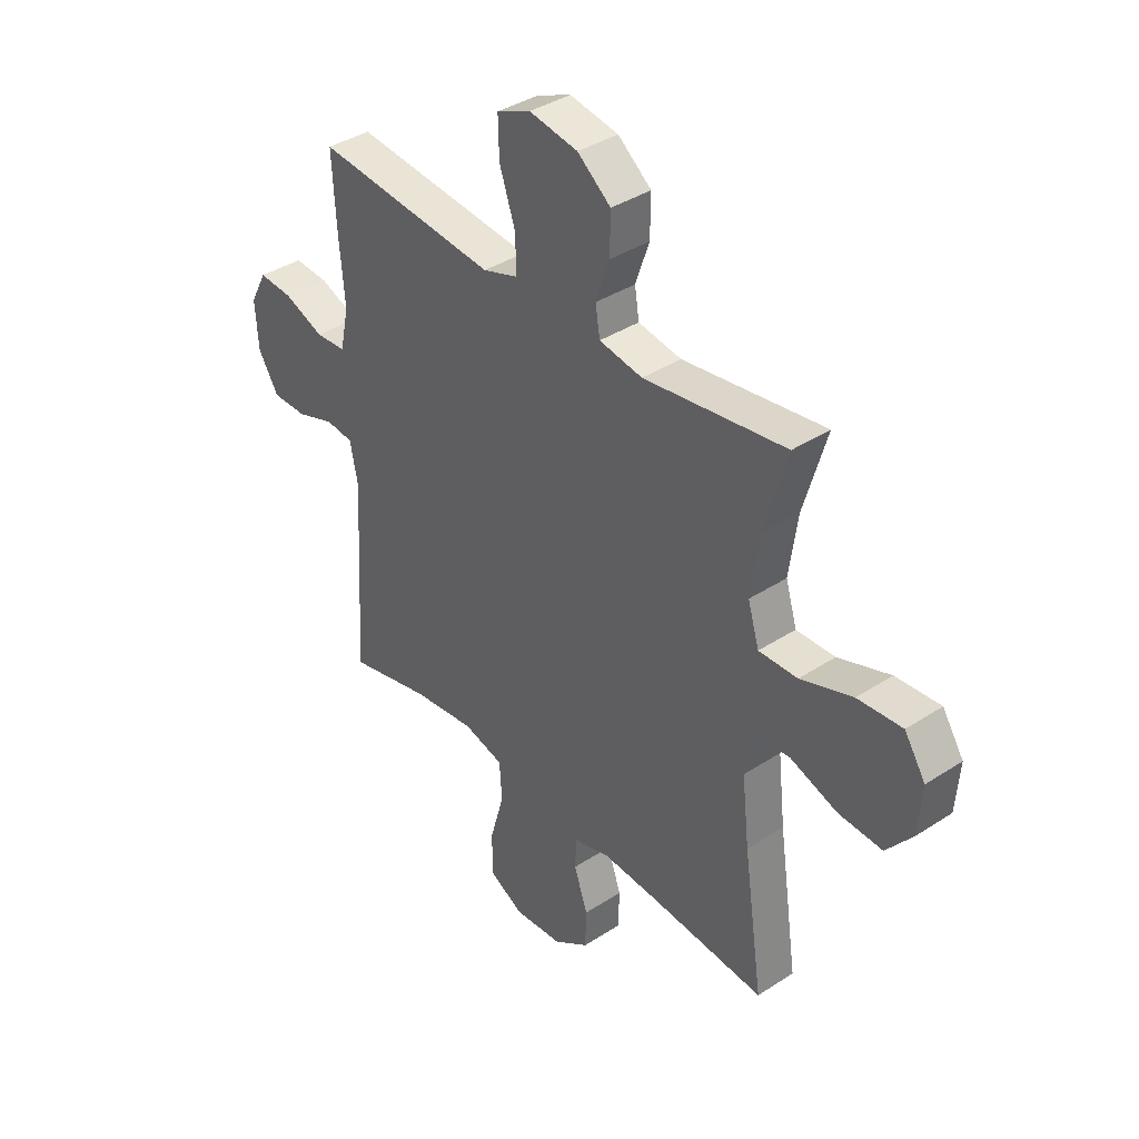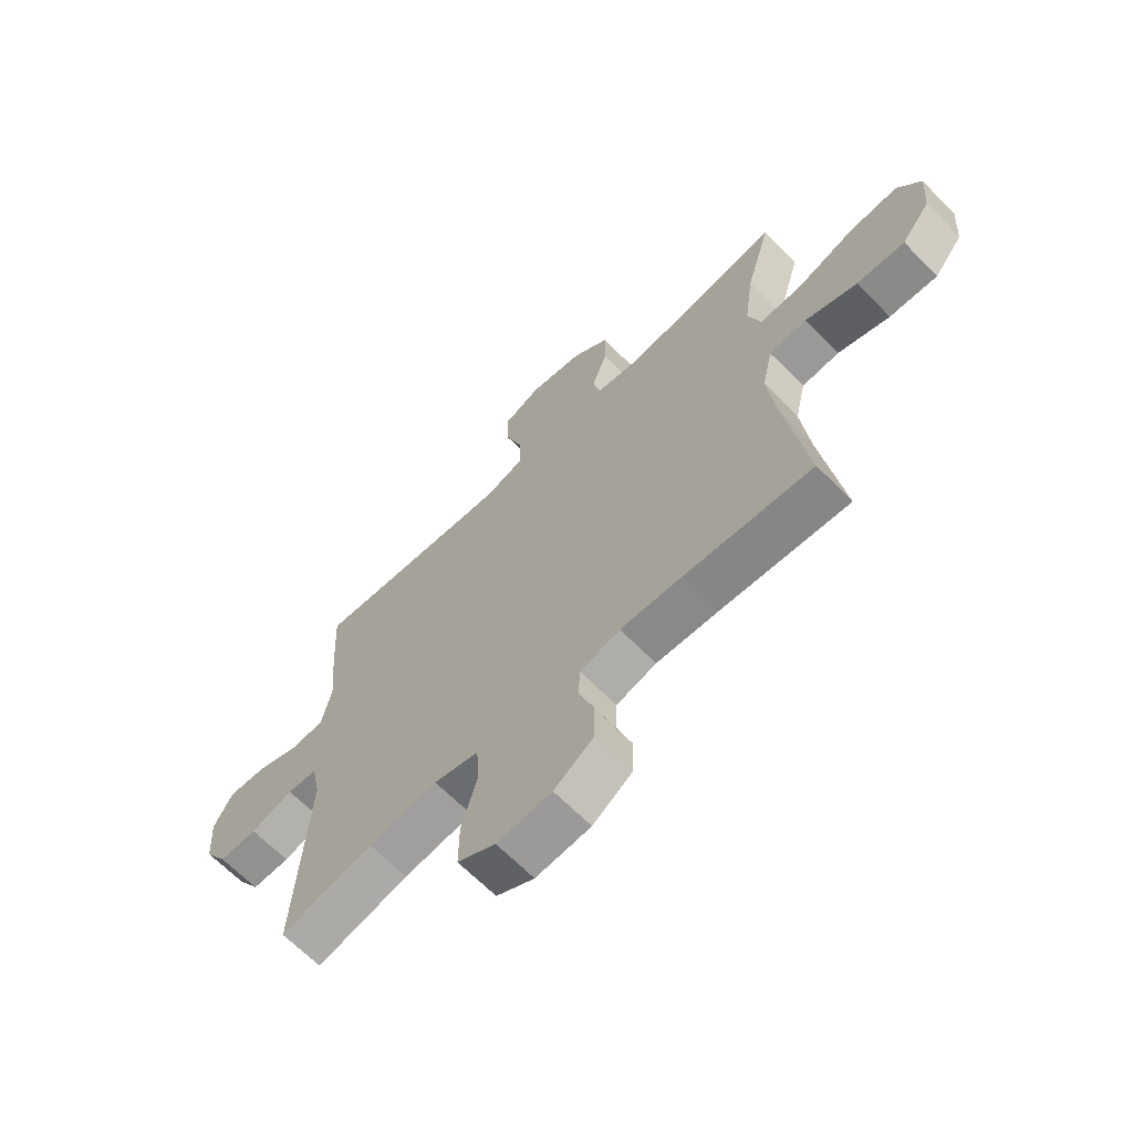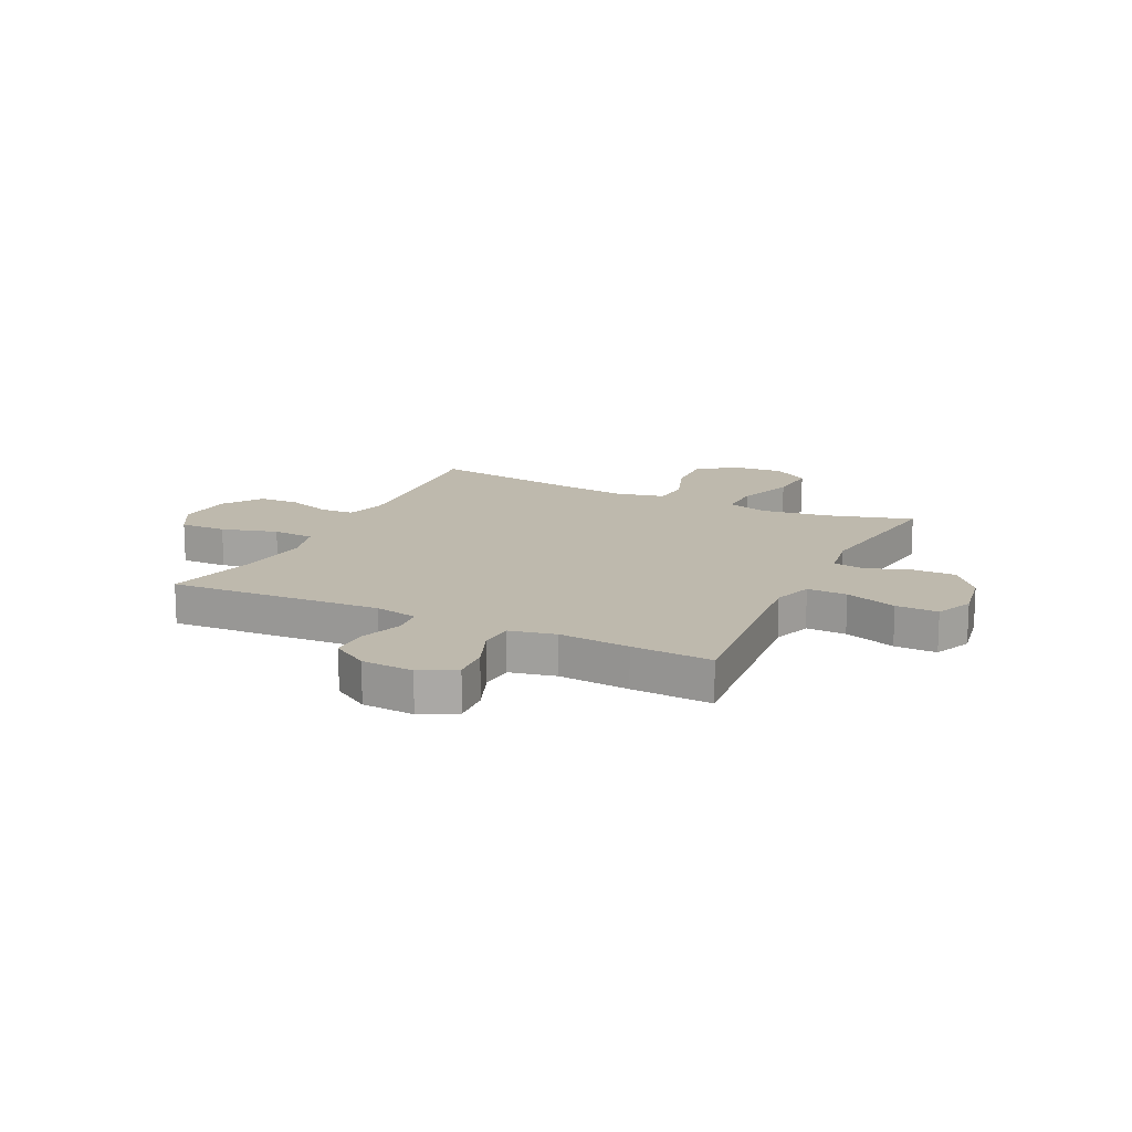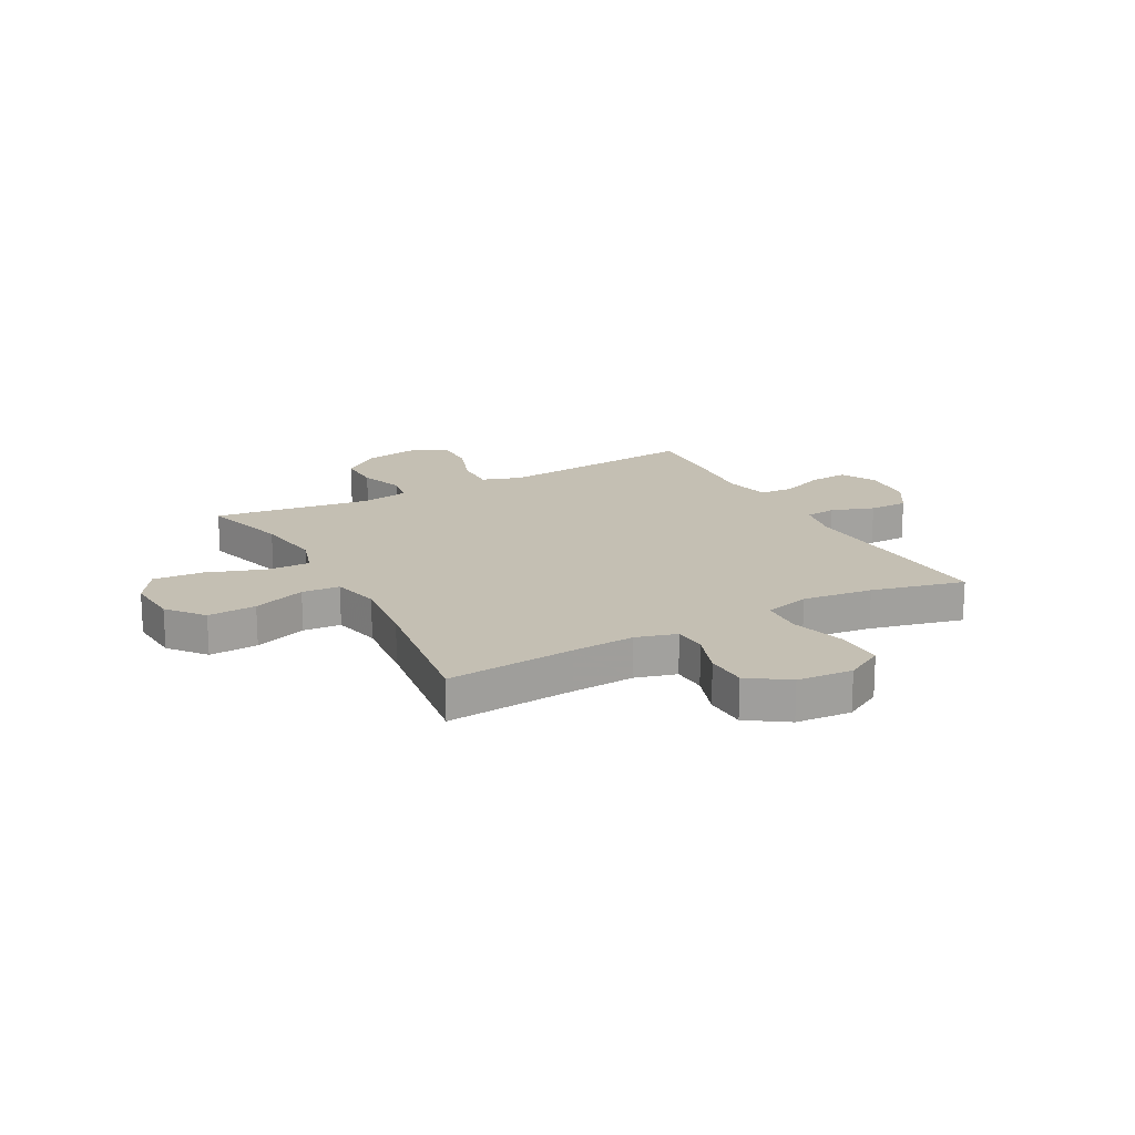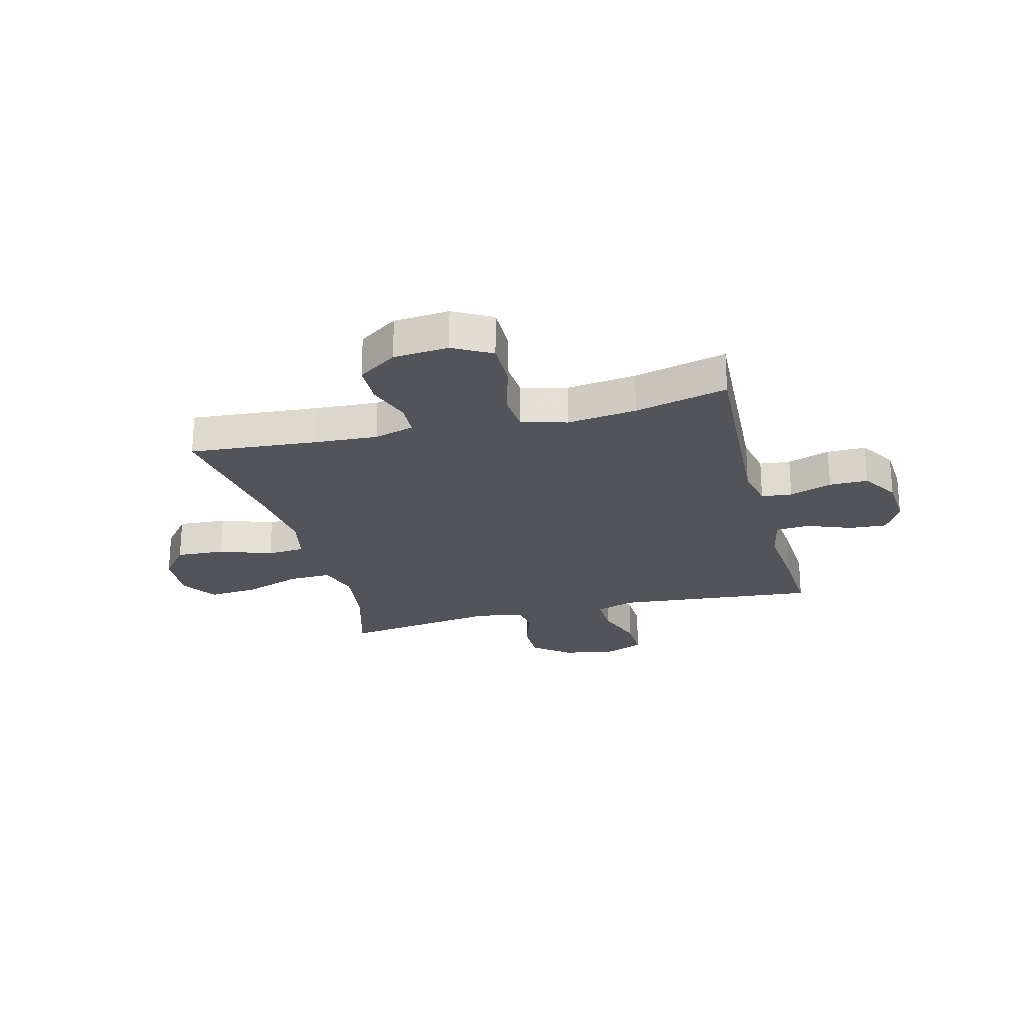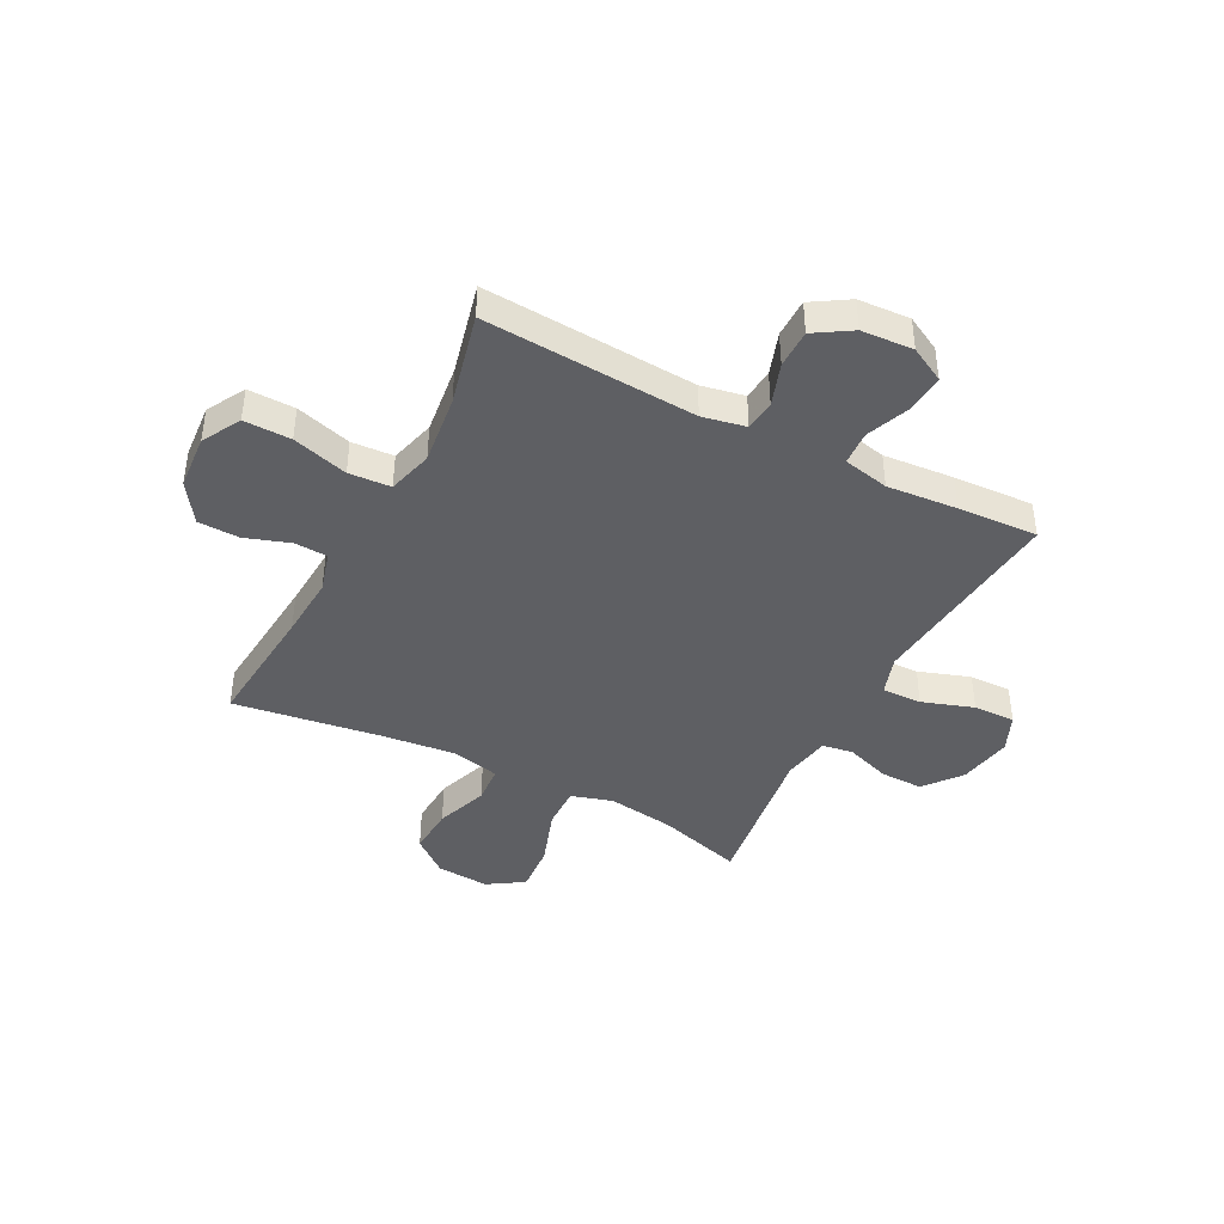
<metadata>
{"format":"obj","ext":"obj","renderer":"f3d","projection":"perspective","resolution":1024,"background":"white","views":[{"elev":38.2,"azim":50.4,"up":"+Z"},{"elev":-65.9,"azim":44.5,"up":"+Z"},{"elev":15.1,"azim":-64.2,"up":"+Y"},{"elev":17.9,"azim":151.5,"up":"+Y"},{"elev":-23.7,"azim":-165.4,"up":"+Y"},{"elev":-42.0,"azim":-117.6,"up":"+Y"}]}
</metadata>
<code>
v 0.5 0.07 0.5
v 0.454 0.07 0.341
v 0.437 0.07 0.219
v 0.46 0.07 0.143
v 0.539 0.07 0.145
v 0.645 0.07 0.182
v 0.736 0.07 0.189
v 0.779 0.07 0.123
v 0.772 0.07 0.026
v 0.719 0.07 -0.04
v 0.63 0.07 -0.035
v 0.534 0.07 -0.001
v 0.465 0.07 -0.006
v 0.445 0.07 -0.094
v 0.46 0.07 -0.228
v 0.5 0.07 -0.5
v 0.265 0.07 -0.48
v 0.15 0.07 -0.473
v 0.076 0.07 -0.494
v 0.073 0.07 -0.555
v 0.101 0.07 -0.636
v 0.099 0.07 -0.712
v 0.027 0.07 -0.761
v -0.074 0.07 -0.769
v -0.144 0.07 -0.73
v -0.143 0.07 -0.644
v -0.114 0.07 -0.542
v -0.119 0.07 -0.465
v -0.202 0.07 -0.443
v -0.33 0.07 -0.459
v -0.5 0.07 -0.5
v -0.477 0.07 -0.111
v -0.493 0.07 -0.032
v -0.549 0.07 -0.026
v -0.627 0.07 -0.053
v -0.698 0.07 -0.053
v -0.74 0.07 0.014
v -0.746 0.07 0.109
v -0.712 0.07 0.173
v -0.642 0.07 0.168
v -0.561 0.07 0.136
v -0.499 0.07 0.14
v -0.481 0.07 0.224
v -0.492 0.07 0.353
v -0.5 0.07 0.5
v -0.243 0.07 0.475
v -0.129 0.07 0.464
v -0.057 0.07 0.488
v -0.059 0.07 0.561
v -0.091 0.07 0.655
v -0.093 0.07 0.732
v -0.024 0.07 0.762
v 0.075 0.07 0.745
v 0.143 0.07 0.691
v 0.142 0.07 0.612
v 0.114 0.07 0.531
v 0.123 0.07 0.474
v 0.211 0.07 0.459
v 0.5 0 0.5
v 0.454 0 0.341
v 0.437 0 0.219
v 0.46 0 0.143
v 0.539 0 0.145
v 0.645 0 0.182
v 0.736 0 0.189
v 0.779 0 0.123
v 0.772 0 0.026
v 0.719 0 -0.04
v 0.63 0 -0.035
v 0.534 0 -0.001
v 0.465 0 -0.006
v 0.445 0 -0.094
v 0.46 0 -0.228
v 0.5 0 -0.5
v 0.265 0 -0.48
v 0.15 0 -0.473
v 0.076 0 -0.494
v 0.073 0 -0.555
v 0.101 0 -0.636
v 0.099 0 -0.712
v 0.027 0 -0.761
v -0.074 0 -0.769
v -0.144 0 -0.73
v -0.143 0 -0.644
v -0.114 0 -0.542
v -0.119 0 -0.465
v -0.202 0 -0.443
v -0.33 0 -0.459
v -0.5 0 -0.5
v -0.477 0 -0.111
v -0.493 0 -0.032
v -0.549 0 -0.026
v -0.627 0 -0.053
v -0.698 0 -0.053
v -0.74 0 0.014
v -0.746 0 0.109
v -0.712 0 0.173
v -0.642 0 0.168
v -0.561 0 0.136
v -0.499 0 0.14
v -0.481 0 0.224
v -0.492 0 0.353
v -0.5 0 0.5
v -0.243 0 0.475
v -0.129 0 0.464
v -0.057 0 0.488
v -0.059 0 0.561
v -0.091 0 0.655
v -0.093 0 0.732
v -0.024 0 0.762
v 0.075 0 0.745
v 0.143 0 0.691
v 0.142 0 0.612
v 0.114 0 0.531
v 0.123 0 0.474
v 0.211 0 0.459
f 53 54 55 56
f 53 56 57
f 52 53 57
f 49 50 51 52
f 48 49 52 57
f 47 48 57 58
f 43 44 45 46
f 42 43 46 47
f 38 39 40 41
f 38 41 42
f 37 38 42
f 34 35 36 37
f 33 34 37 42
f 32 33 42 47
f 30 31 32 47
f 24 25 26 27
f 24 27 28
f 23 24 28
f 20 21 22 23
f 19 20 23 28
f 18 19 28 29
f 15 16 17
f 14 15 17 18
f 13 14 18 29
f 9 10 11 12
f 9 12 13
f 8 9 13
f 5 6 7 8
f 4 5 8 13
f 3 4 13 29
f 58 1 2
f 29 30 47 58
f 2 3 29 58
f 114 113 112 111
f 115 114 111
f 115 111 110
f 110 109 108 107
f 115 110 107 106
f 116 115 106 105
f 104 103 102 101
f 105 104 101 100
f 99 98 97 96
f 100 99 96
f 100 96 95
f 95 94 93 92
f 100 95 92 91
f 105 100 91 90
f 105 90 89 88
f 85 84 83 82
f 86 85 82
f 86 82 81
f 81 80 79 78
f 86 81 78 77
f 87 86 77 76
f 75 74 73
f 76 75 73 72
f 87 76 72 71
f 70 69 68 67
f 71 70 67
f 71 67 66
f 66 65 64 63
f 71 66 63 62
f 87 71 62 61
f 60 59 116
f 116 105 88 87
f 116 87 61 60
f 1 59 60 2
f 2 60 61 3
f 3 61 62 4
f 4 62 63 5
f 5 63 64 6
f 6 64 65 7
f 7 65 66 8
f 8 66 67 9
f 9 67 68 10
f 10 68 69 11
f 11 69 70 12
f 12 70 71 13
f 13 71 72 14
f 14 72 73 15
f 15 73 74 16
f 16 74 75 17
f 17 75 76 18
f 18 76 77 19
f 19 77 78 20
f 20 78 79 21
f 21 79 80 22
f 22 80 81 23
f 23 81 82 24
f 24 82 83 25
f 25 83 84 26
f 26 84 85 27
f 27 85 86 28
f 28 86 87 29
f 29 87 88 30
f 30 88 89 31
f 31 89 90 32
f 32 90 91 33
f 33 91 92 34
f 34 92 93 35
f 35 93 94 36
f 36 94 95 37
f 37 95 96 38
f 38 96 97 39
f 39 97 98 40
f 40 98 99 41
f 41 99 100 42
f 42 100 101 43
f 43 101 102 44
f 44 102 103 45
f 45 103 104 46
f 46 104 105 47
f 47 105 106 48
f 48 106 107 49
f 49 107 108 50
f 50 108 109 51
f 51 109 110 52
f 52 110 111 53
f 53 111 112 54
f 54 112 113 55
f 55 113 114 56
f 56 114 115 57
f 57 115 116 58
f 58 116 59 1

</code>
